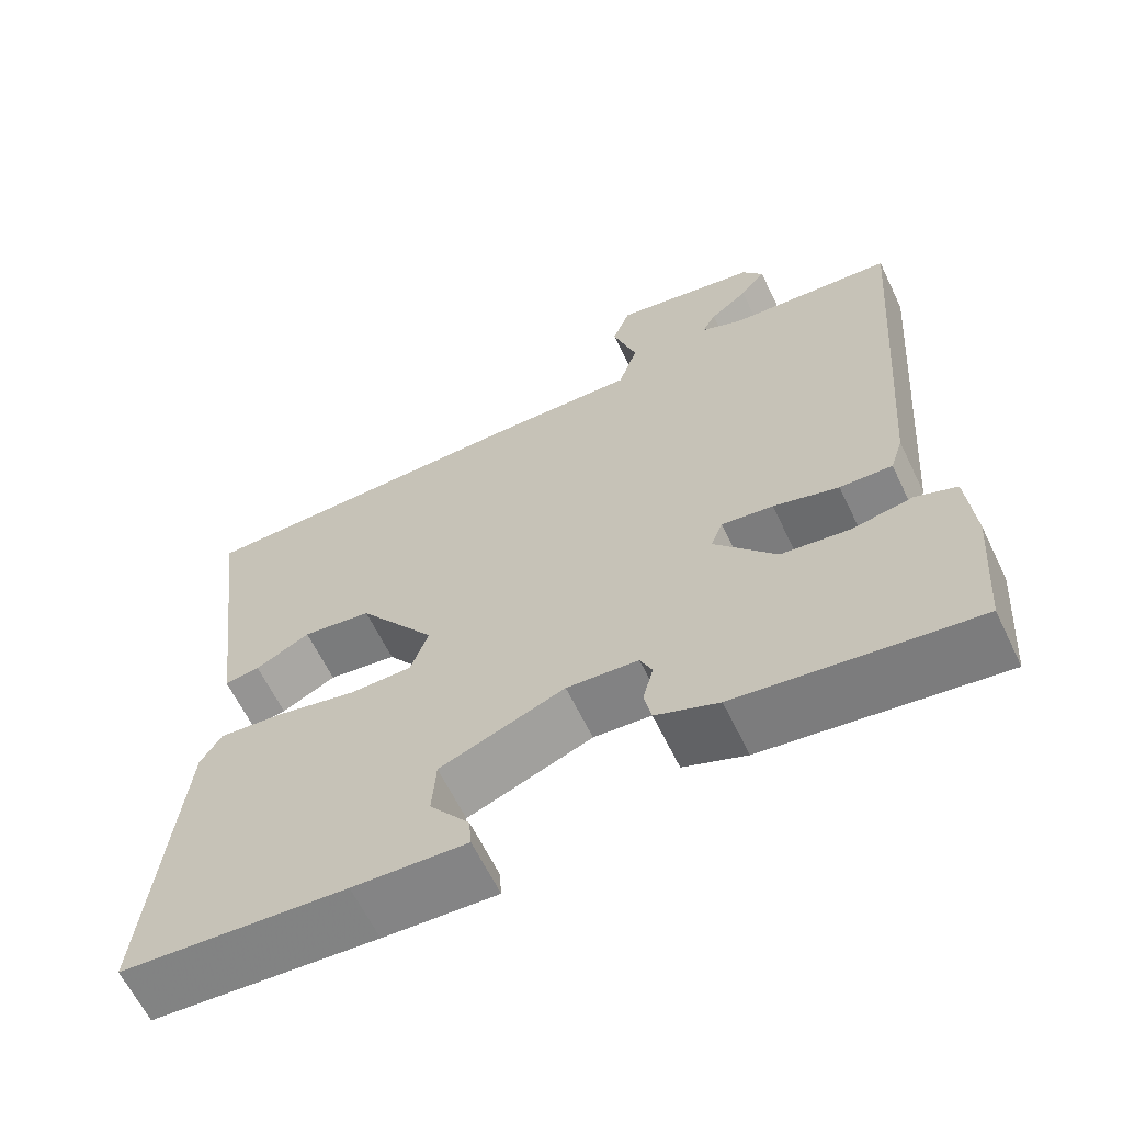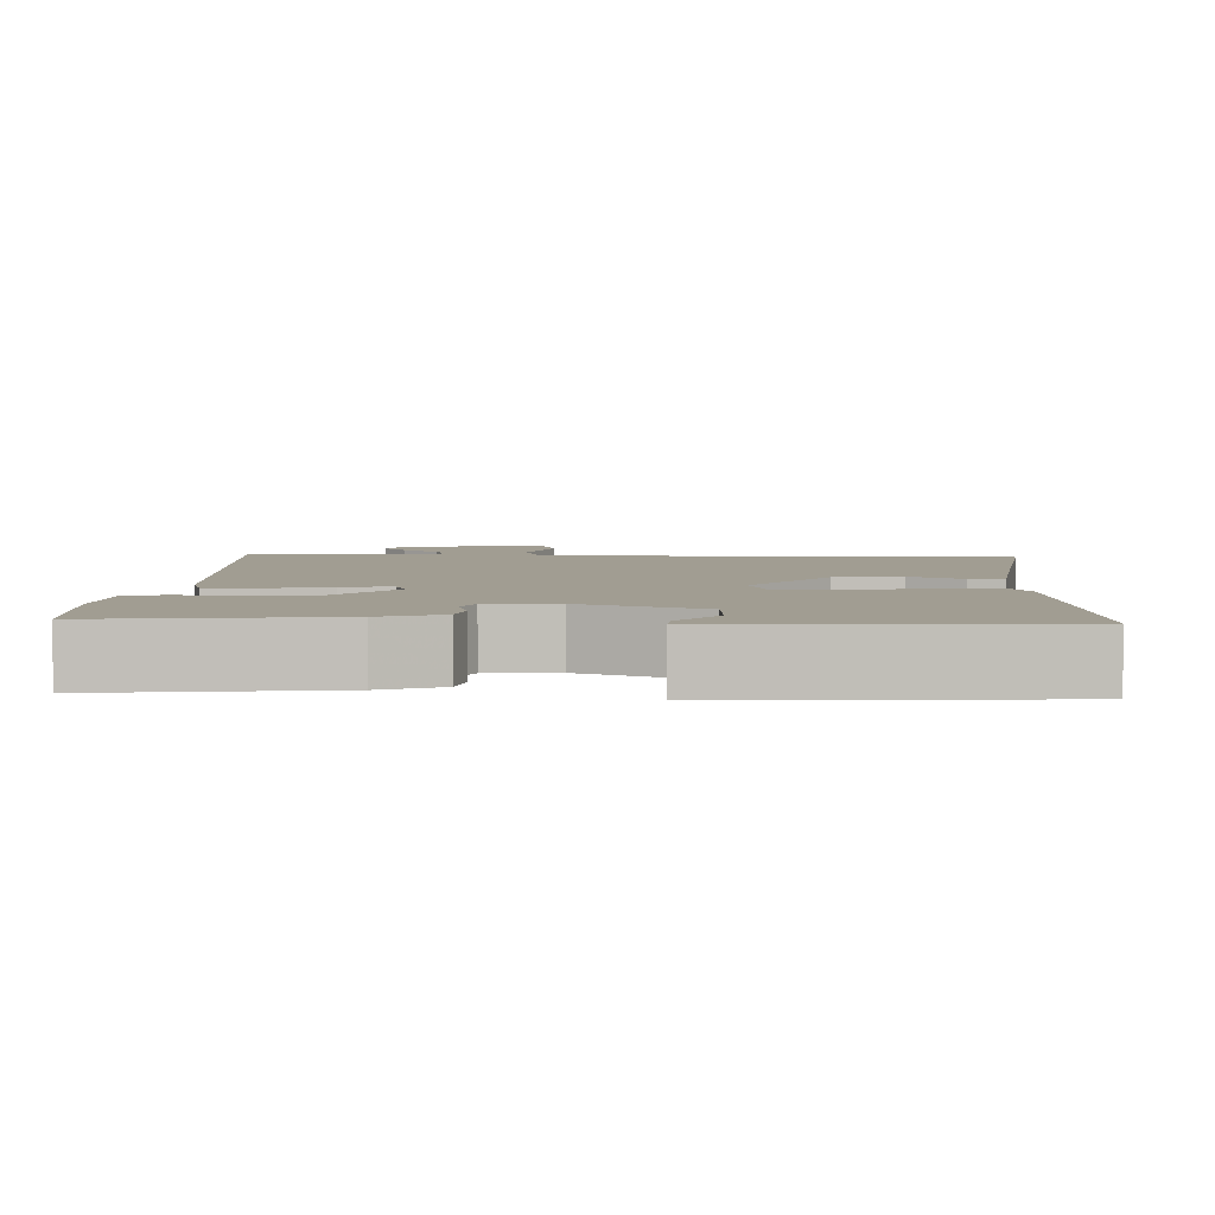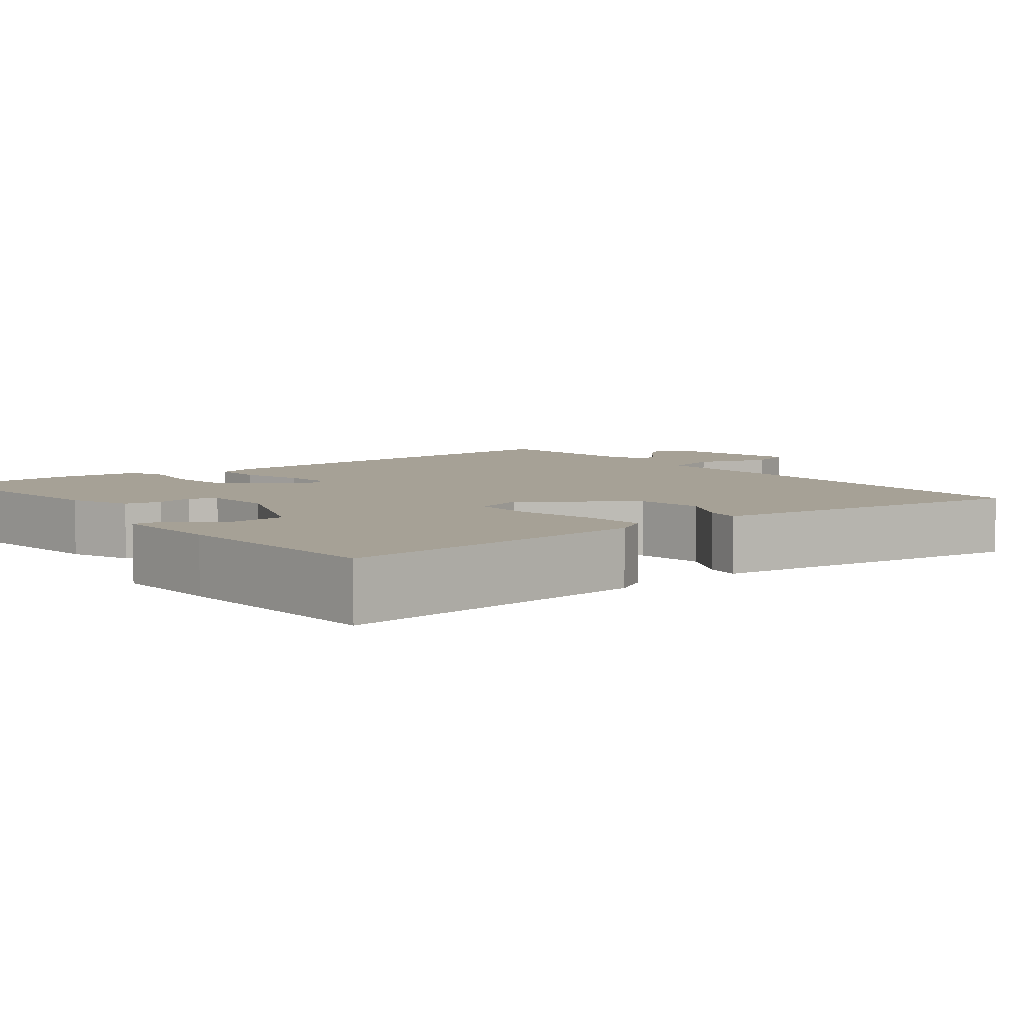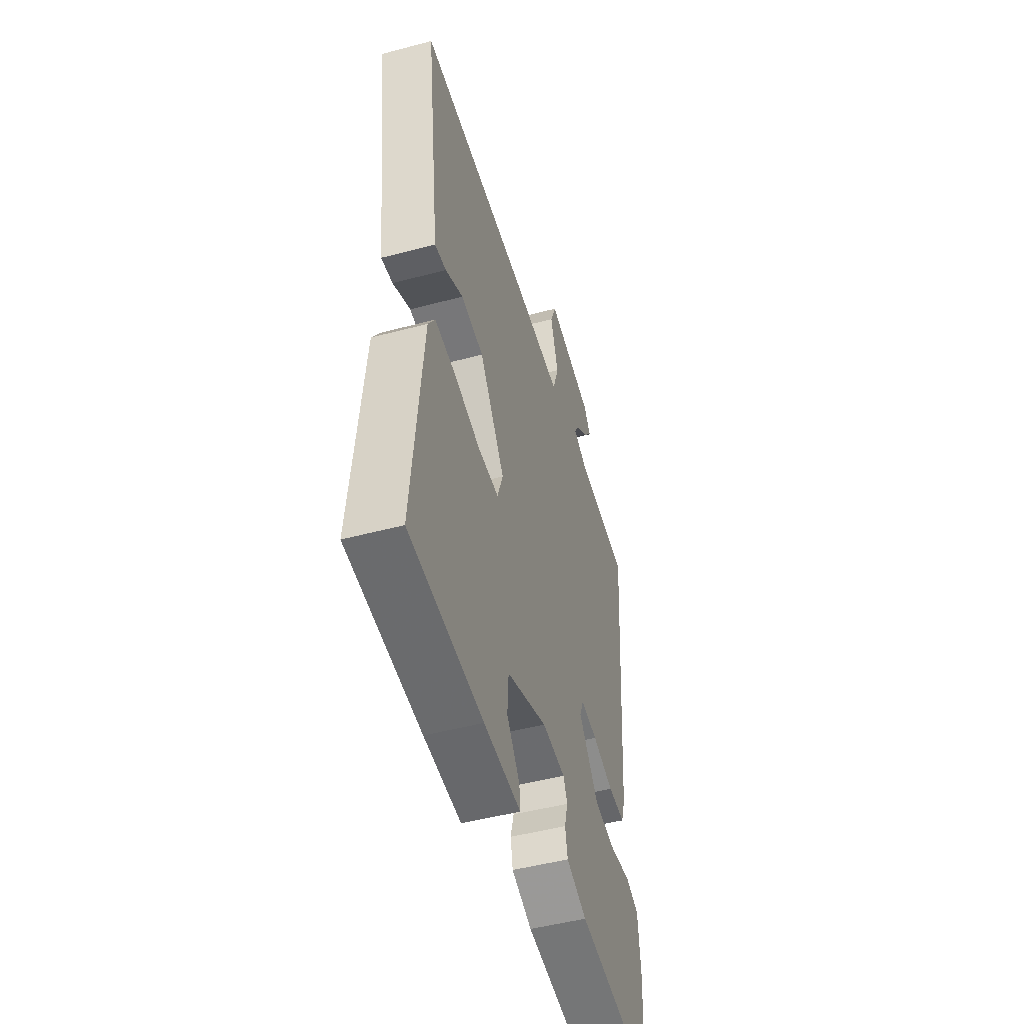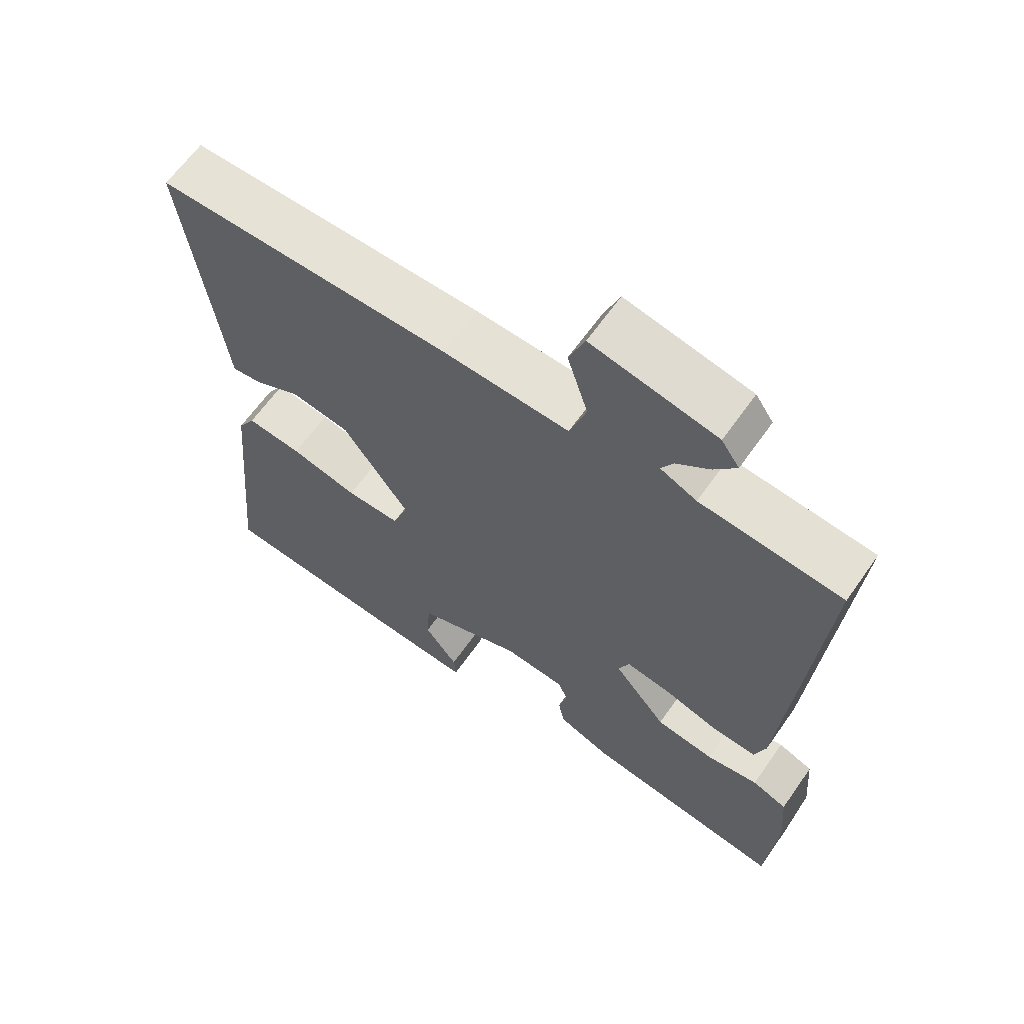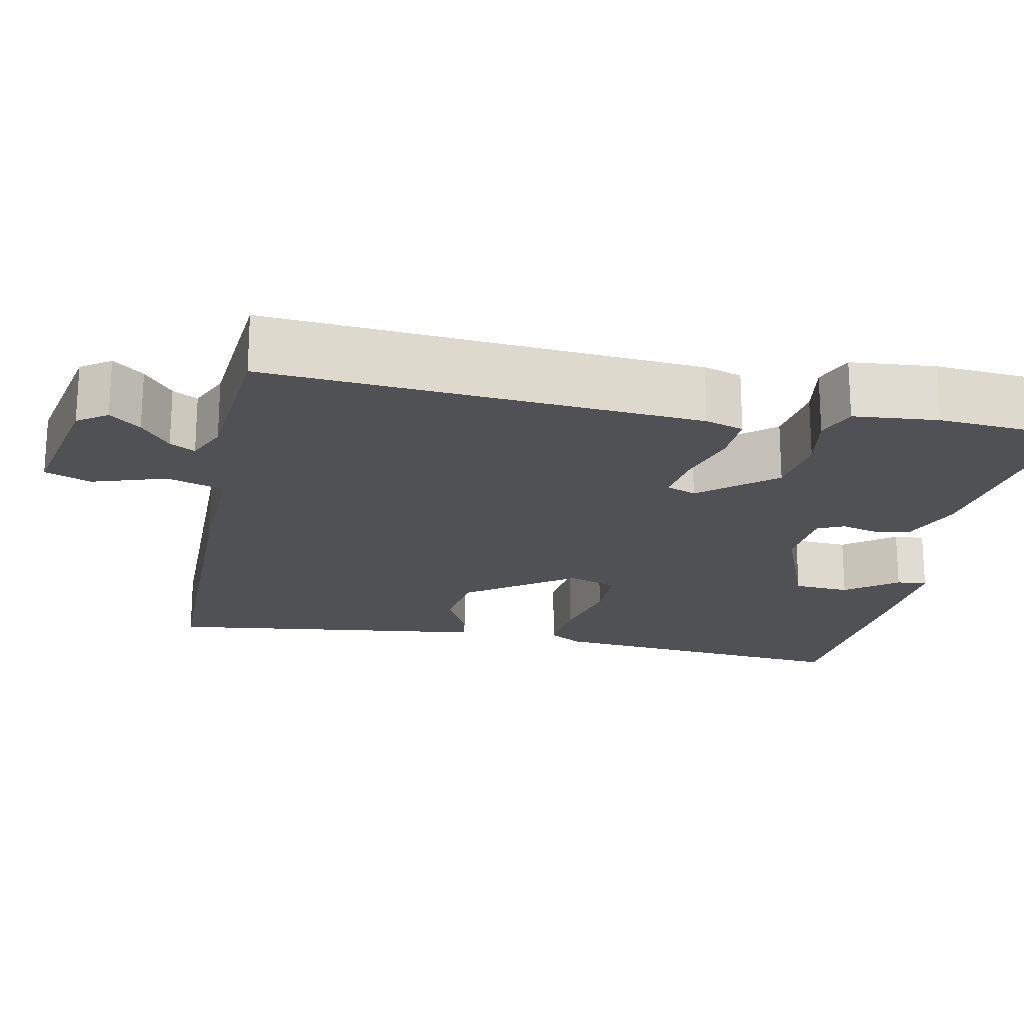
<metadata>
{"format":"obj","ext":"obj","renderer":"f3d","projection":"perspective","resolution":1024,"background":"white","views":[{"elev":-63.3,"azim":25.8,"up":"+Z"},{"elev":4.6,"azim":-177.1,"up":"+Y"},{"elev":6.2,"azim":-127.6,"up":"+Y"},{"elev":-49.3,"azim":-73.6,"up":"+Z"},{"elev":63.7,"azim":35.1,"up":"+Z"},{"elev":-20.0,"azim":78.8,"up":"+Y"}]}
</metadata>
<code>
v -0.5 0.07 -0.5
v -0.461 0.07 -0.099
v -0.435 0.07 -0.056
v -0.354 0.07 -0.064
v -0.255 0.07 -0.087
v -0.176 0.07 -0.087
v -0.154 0.07 -0.024
v -0.25 0.07 0.112
v -0.336 0.07 0.125
v -0.404 0.07 0.09
v -0.448 0.07 0.084
v -0.46 0.07 0.184
v -0.5 0.07 0.5
v -0.069 0.07 0.503
v 0.114 0.07 0.497
v 0.138 0.07 0.57
v 0.108 0.07 0.665
v 0.131 0.07 0.724
v 0.312 0.07 0.688
v 0.338 0.07 0.65
v 0.306 0.07 0.611
v 0.259 0.07 0.574
v 0.241 0.07 0.542
v 0.294 0.07 0.518
v 0.5 0.07 0.5
v 0.457 0.07 -0.05
v 0.441 0.07 -0.099
v 0.376 0.07 -0.096
v 0.295 0.07 -0.072
v 0.231 0.07 -0.063
v 0.216 0.07 -0.101
v 0.293 0.07 -0.195
v 0.378 0.07 -0.207
v 0.454 0.07 -0.194
v 0.505 0.07 -0.214
v 0.514 0.07 -0.322
v 0.5 0.07 -0.5
v 0.207 0.07 -0.459
v 0.129 0.07 -0.428
v 0.12 0.07 -0.382
v 0.133 0.07 -0.334
v 0.118 0.07 -0.3
v 0.029 0.07 -0.293
v -0.126 0.07 -0.353
v -0.131 0.07 -0.425
v -0.082 0.07 -0.49
v -0.079 0.07 -0.529
v -0.22 0.07 -0.521
v -0.5 0 -0.5
v -0.461 0 -0.099
v -0.435 0 -0.056
v -0.354 0 -0.064
v -0.255 0 -0.087
v -0.176 0 -0.087
v -0.154 0 -0.024
v -0.25 0 0.112
v -0.336 0 0.125
v -0.404 0 0.09
v -0.448 0 0.084
v -0.46 0 0.184
v -0.5 0 0.5
v -0.069 0 0.503
v 0.114 0 0.497
v 0.138 0 0.57
v 0.108 0 0.665
v 0.131 0 0.724
v 0.312 0 0.688
v 0.338 0 0.65
v 0.306 0 0.611
v 0.259 0 0.574
v 0.241 0 0.542
v 0.294 0 0.518
v 0.5 0 0.5
v 0.457 0 -0.05
v 0.441 0 -0.099
v 0.376 0 -0.096
v 0.295 0 -0.072
v 0.231 0 -0.063
v 0.216 0 -0.101
v 0.293 0 -0.195
v 0.378 0 -0.207
v 0.454 0 -0.194
v 0.505 0 -0.214
v 0.514 0 -0.322
v 0.5 0 -0.5
v 0.207 0 -0.459
v 0.129 0 -0.428
v 0.12 0 -0.382
v 0.133 0 -0.334
v 0.118 0 -0.3
v 0.029 0 -0.293
v -0.126 0 -0.353
v -0.131 0 -0.425
v -0.082 0 -0.49
v -0.079 0 -0.529
v -0.22 0 -0.521
f 1 2 3
f 48 1 3
f 47 48 3
f 46 47 3
f 45 46 3
f 3 4 5
f 45 3 5
f 44 45 5
f 43 44 5 6
f 42 43 6 7
f 39 40 41
f 38 39 41
f 37 38 41
f 36 37 41
f 35 36 41
f 34 35 41
f 33 34 41
f 32 33 41 42
f 42 7 8
f 32 42 8
f 31 32 8
f 27 28 29
f 26 27 29
f 25 26 29
f 24 25 29
f 23 24 29 30
f 20 21 22
f 19 20 22
f 18 19 22
f 17 18 22
f 16 17 22
f 15 16 22 23
f 12 13 14 15
f 12 15 23
f 11 12 23
f 10 11 23
f 9 10 23
f 8 9 23
f 8 23 30 31
f 51 50 49
f 51 49 96
f 51 96 95
f 51 95 94
f 51 94 93
f 53 52 51
f 53 51 93
f 53 93 92
f 54 53 92 91
f 55 54 91 90
f 89 88 87
f 89 87 86
f 89 86 85
f 89 85 84
f 89 84 83
f 89 83 82
f 89 82 81
f 90 89 81 80
f 56 55 90
f 56 90 80
f 56 80 79
f 77 76 75
f 77 75 74
f 77 74 73
f 77 73 72
f 78 77 72 71
f 70 69 68
f 70 68 67
f 70 67 66
f 70 66 65
f 70 65 64
f 71 70 64 63
f 63 62 61 60
f 71 63 60
f 71 60 59
f 71 59 58
f 71 58 57
f 71 57 56
f 79 78 71 56
f 1 49 50 2
f 2 50 51 3
f 3 51 52 4
f 4 52 53 5
f 5 53 54 6
f 6 54 55 7
f 7 55 56 8
f 8 56 57 9
f 9 57 58 10
f 10 58 59 11
f 11 59 60 12
f 12 60 61 13
f 13 61 62 14
f 14 62 63 15
f 15 63 64 16
f 16 64 65 17
f 17 65 66 18
f 18 66 67 19
f 19 67 68 20
f 20 68 69 21
f 21 69 70 22
f 22 70 71 23
f 23 71 72 24
f 24 72 73 25
f 25 73 74 26
f 26 74 75 27
f 27 75 76 28
f 28 76 77 29
f 29 77 78 30
f 30 78 79 31
f 31 79 80 32
f 32 80 81 33
f 33 81 82 34
f 34 82 83 35
f 35 83 84 36
f 36 84 85 37
f 37 85 86 38
f 38 86 87 39
f 39 87 88 40
f 40 88 89 41
f 41 89 90 42
f 42 90 91 43
f 43 91 92 44
f 44 92 93 45
f 45 93 94 46
f 46 94 95 47
f 47 95 96 48
f 48 96 49 1

</code>
